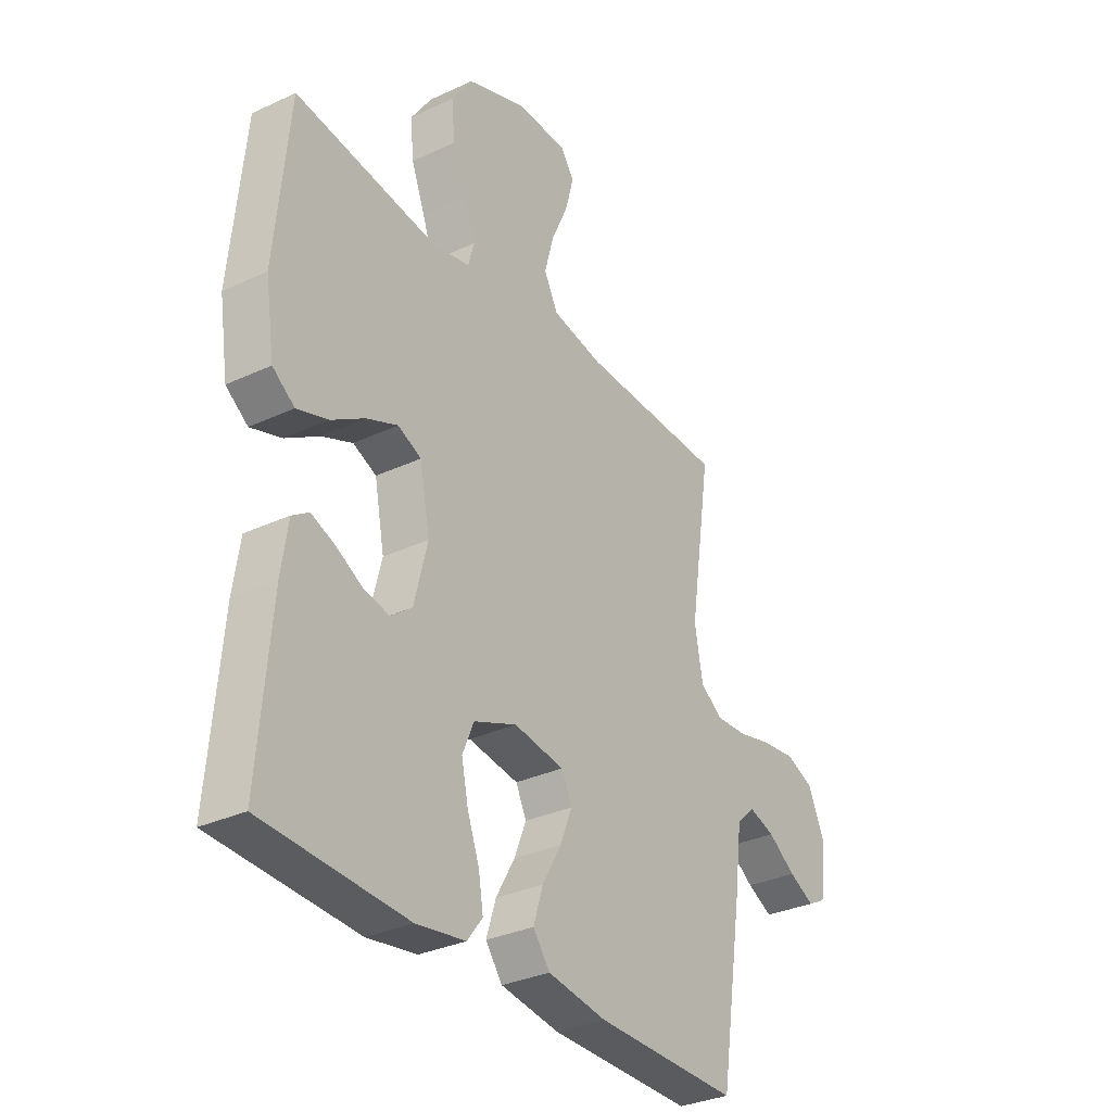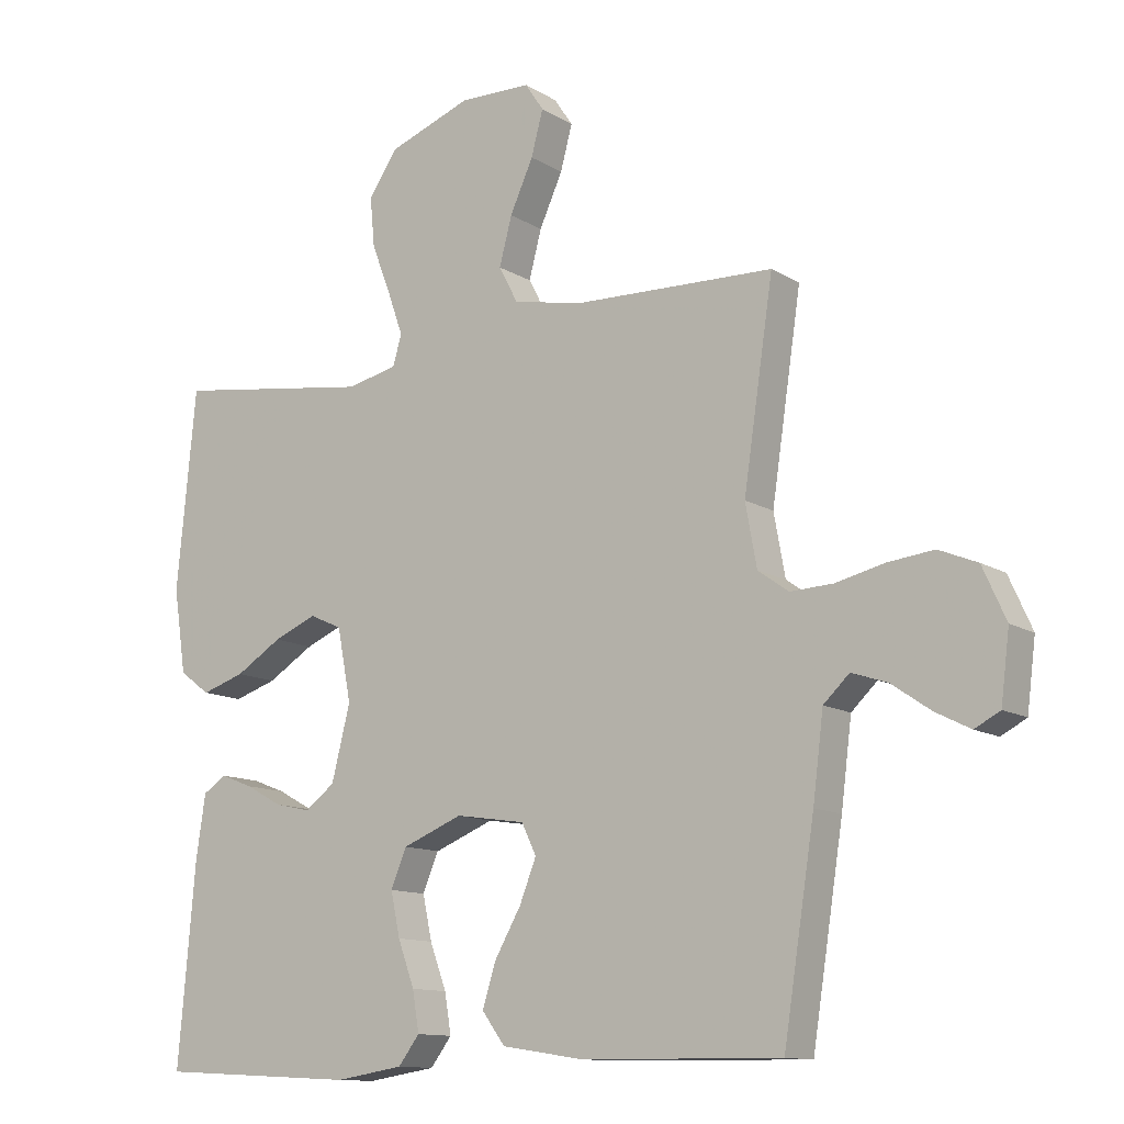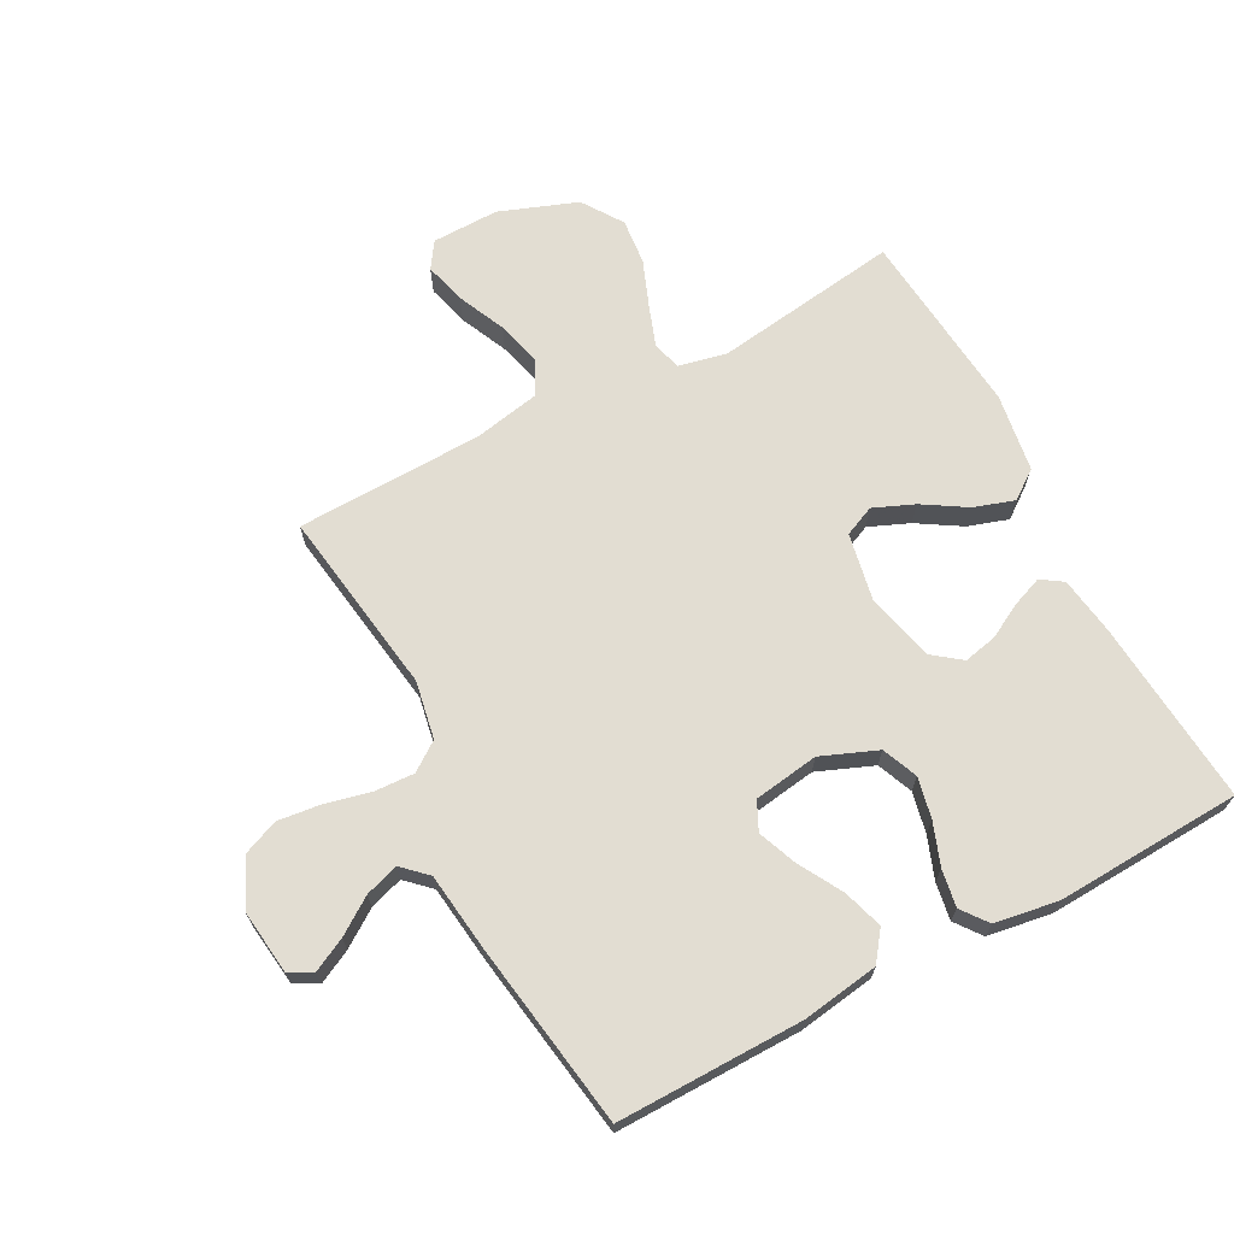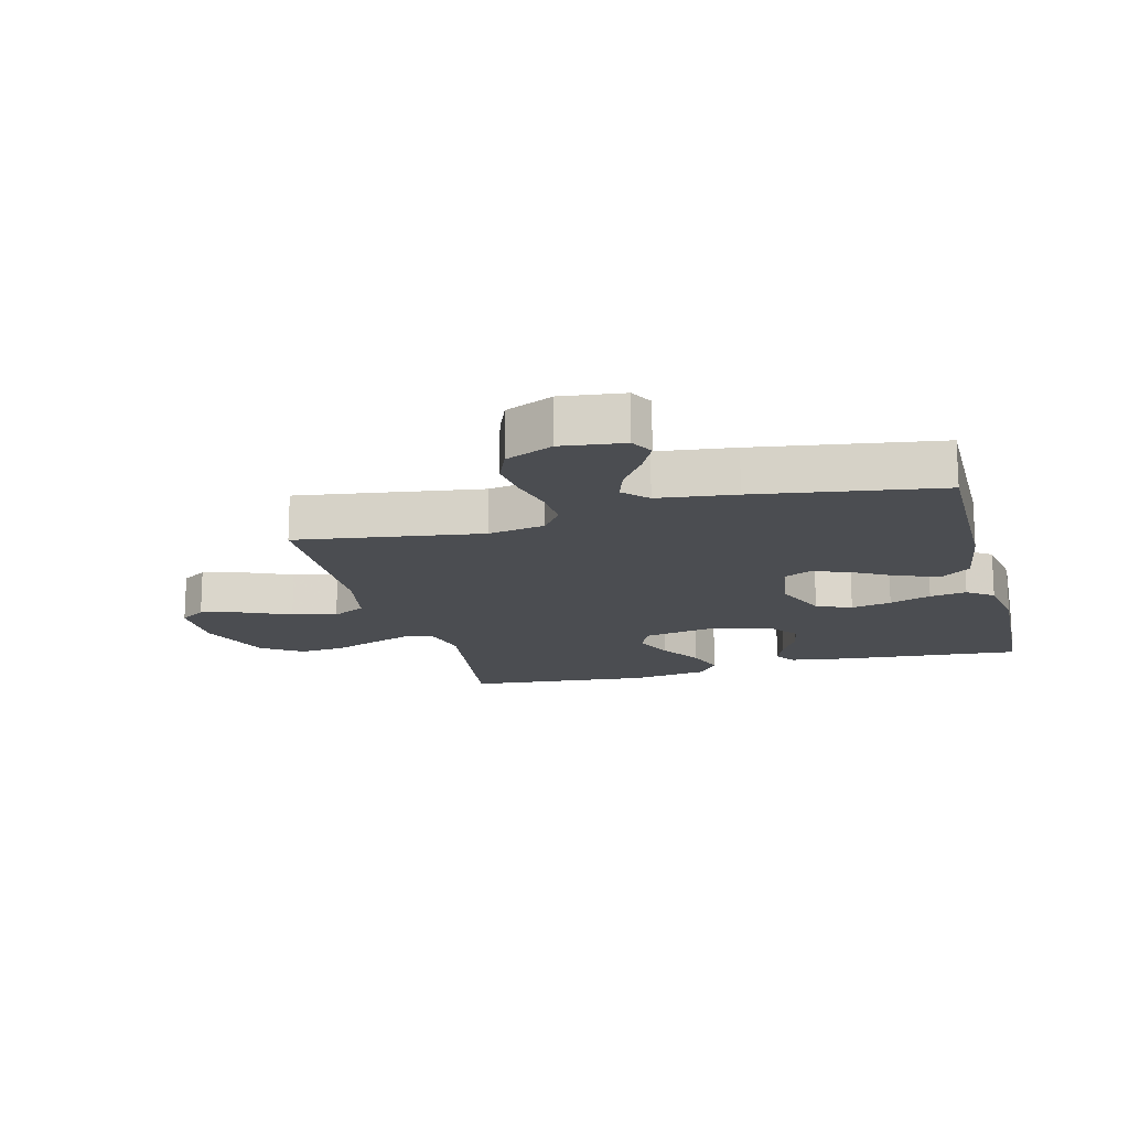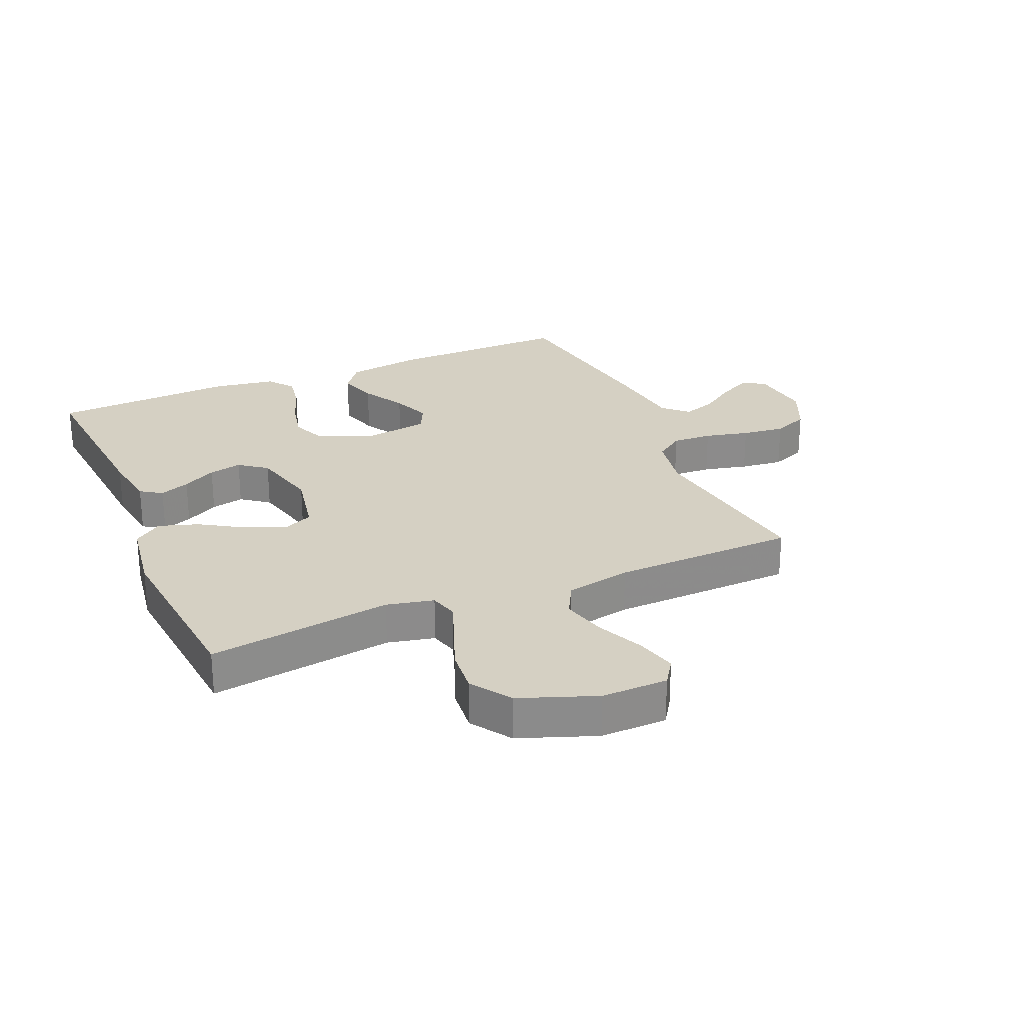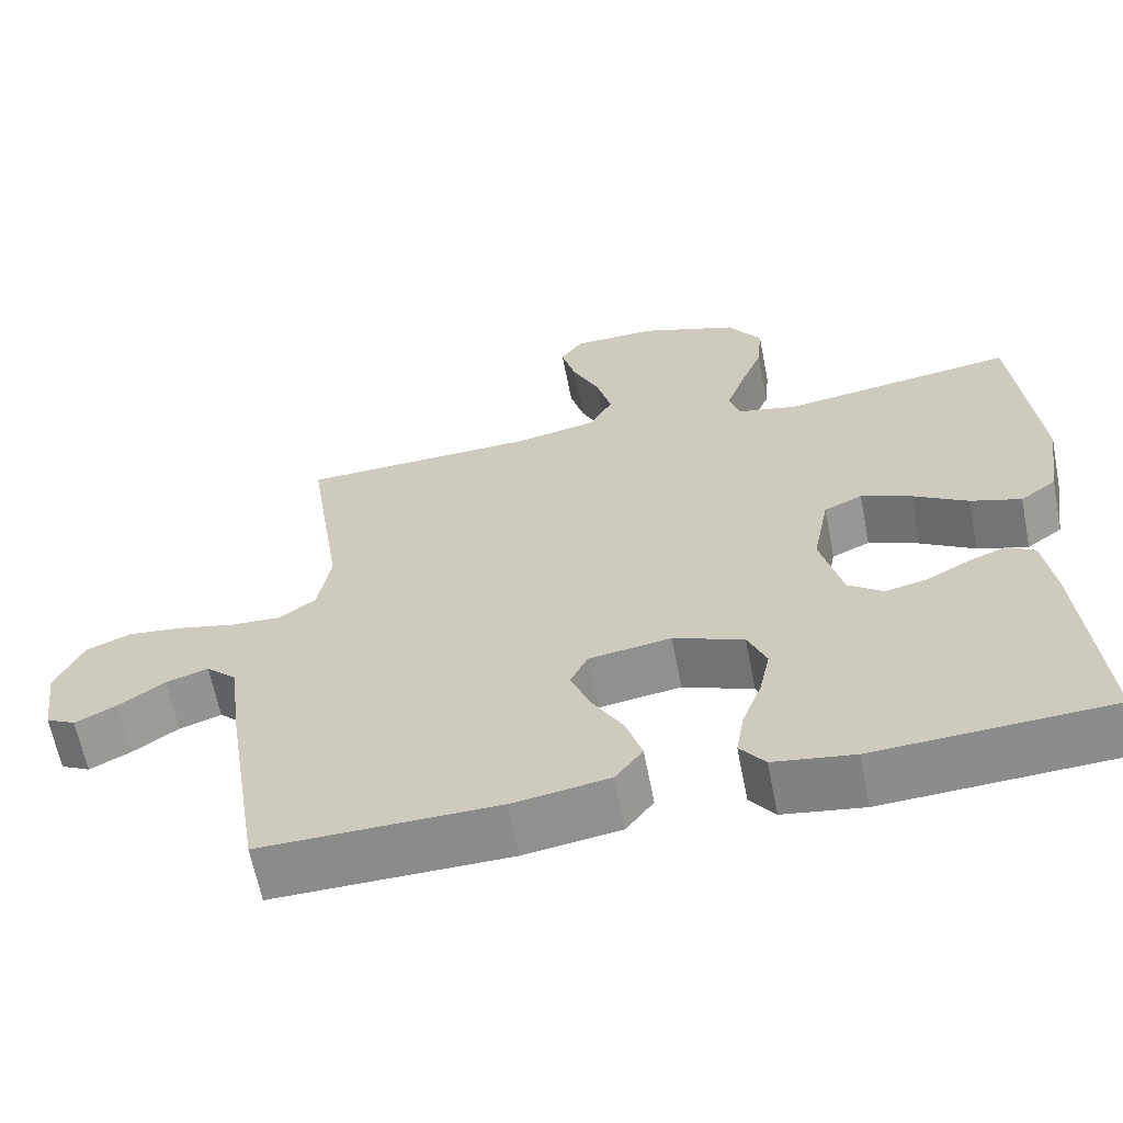
<metadata>
{"format":"obj","ext":"obj","renderer":"f3d","projection":"perspective","resolution":1024,"background":"white","views":[{"elev":-31.9,"azim":-56.6,"up":"+Z"},{"elev":-12.1,"azim":35.4,"up":"+Z"},{"elev":68.2,"azim":152.2,"up":"+Y"},{"elev":-15.9,"azim":104.9,"up":"+Y"},{"elev":26.4,"azim":-23.1,"up":"+Y"},{"elev":-63.5,"azim":-168.9,"up":"+Z"}]}
</metadata>
<code>
v -0.5 0.07 0.5
v -0.2 0.07 0.457
v -0.123 0.07 0.474
v -0.11 0.07 0.52
v -0.133 0.07 0.585
v -0.162 0.07 0.66
v -0.169 0.07 0.734
v -0.125 0.07 0.799
v 0 0.07 0.845
v 0.108 0.07 0.843
v 0.136 0.07 0.801
v 0.118 0.07 0.734
v 0.083 0.07 0.657
v 0.064 0.07 0.585
v 0.093 0.07 0.53
v 0.2 0.07 0.509
v 0.5 0.07 0.5
v 0.455 0.07 0.2
v 0.472 0.07 0.107
v 0.518 0.07 0.074
v 0.583 0.07 0.077
v 0.655 0.07 0.094
v 0.725 0.07 0.102
v 0.783 0.07 0.078
v 0.818 0.07 0
v 0.805 0.07 -0.102
v 0.767 0.07 -0.122
v 0.714 0.07 -0.095
v 0.656 0.07 -0.055
v 0.602 0.07 -0.037
v 0.563 0.07 -0.074
v 0.547 0.07 -0.2
v 0.5 0.07 -0.5
v 0.2 0.07 -0.496
v 0.077 0.07 -0.477
v 0.042 0.07 -0.43
v 0.062 0.07 -0.366
v 0.102 0.07 -0.296
v 0.127 0.07 -0.233
v 0.105 0.07 -0.187
v 0 0.07 -0.171
v -0.09 0.07 -0.207
v -0.114 0.07 -0.264
v -0.1 0.07 -0.33
v -0.075 0.07 -0.398
v -0.065 0.07 -0.458
v -0.097 0.07 -0.5
v -0.2 0.07 -0.516
v -0.5 0.07 -0.5
v -0.474 0.07 -0.2
v -0.46 0.07 -0.107
v -0.425 0.07 -0.084
v -0.376 0.07 -0.103
v -0.321 0.07 -0.133
v -0.267 0.07 -0.145
v -0.222 0.07 -0.111
v -0.194 0.07 0
v -0.215 0.07 0.109
v -0.264 0.07 0.131
v -0.329 0.07 0.104
v -0.399 0.07 0.061
v -0.464 0.07 0.04
v -0.51 0.07 0.074
v -0.529 0.07 0.2
v -0.5 0 0.5
v -0.2 0 0.457
v -0.123 0 0.474
v -0.11 0 0.52
v -0.133 0 0.585
v -0.162 0 0.66
v -0.169 0 0.734
v -0.125 0 0.799
v 0 0 0.845
v 0.108 0 0.843
v 0.136 0 0.801
v 0.118 0 0.734
v 0.083 0 0.657
v 0.064 0 0.585
v 0.093 0 0.53
v 0.2 0 0.509
v 0.5 0 0.5
v 0.455 0 0.2
v 0.472 0 0.107
v 0.518 0 0.074
v 0.583 0 0.077
v 0.655 0 0.094
v 0.725 0 0.102
v 0.783 0 0.078
v 0.818 0 0
v 0.805 0 -0.102
v 0.767 0 -0.122
v 0.714 0 -0.095
v 0.656 0 -0.055
v 0.602 0 -0.037
v 0.563 0 -0.074
v 0.547 0 -0.2
v 0.5 0 -0.5
v 0.2 0 -0.496
v 0.077 0 -0.477
v 0.042 0 -0.43
v 0.062 0 -0.366
v 0.102 0 -0.296
v 0.127 0 -0.233
v 0.105 0 -0.187
v 0 0 -0.171
v -0.09 0 -0.207
v -0.114 0 -0.264
v -0.1 0 -0.33
v -0.075 0 -0.398
v -0.065 0 -0.458
v -0.097 0 -0.5
v -0.2 0 -0.516
v -0.5 0 -0.5
v -0.474 0 -0.2
v -0.46 0 -0.107
v -0.425 0 -0.084
v -0.376 0 -0.103
v -0.321 0 -0.133
v -0.267 0 -0.145
v -0.222 0 -0.111
v -0.194 0 0
v -0.215 0 0.109
v -0.264 0 0.131
v -0.329 0 0.104
v -0.399 0 0.061
v -0.464 0 0.04
v -0.51 0 0.074
v -0.529 0 0.2
f 64 1 2
f 63 64 2
f 62 63 2
f 61 62 2
f 60 61 2
f 59 60 2 3
f 58 59 3
f 57 58 3 4
f 52 53 54
f 51 52 54
f 50 51 54
f 49 50 54
f 48 49 54
f 47 48 54
f 46 47 54
f 45 46 54
f 44 45 54
f 43 44 54 55
f 42 43 55 56
f 36 37 38
f 35 36 38
f 34 35 38
f 33 34 38
f 32 33 38
f 31 32 38
f 30 31 38 39
f 27 28 29
f 26 27 29
f 25 26 29
f 24 25 29
f 23 24 29
f 22 23 29
f 21 22 29
f 20 21 29 30
f 30 39 40
f 20 30 40
f 19 20 40
f 16 17 18
f 19 40 41
f 18 19 41
f 16 18 41
f 15 16 41
f 11 12 13
f 10 11 13
f 9 10 13
f 8 9 13
f 7 8 13
f 6 7 13
f 5 6 13
f 4 5 13 14
f 42 56 57
f 41 42 57
f 15 41 57
f 14 15 57
f 4 14 57
f 66 65 128
f 66 128 127
f 66 127 126
f 66 126 125
f 66 125 124
f 67 66 124 123
f 67 123 122
f 68 67 122 121
f 118 117 116
f 118 116 115
f 118 115 114
f 118 114 113
f 118 113 112
f 118 112 111
f 118 111 110
f 118 110 109
f 118 109 108
f 119 118 108 107
f 120 119 107 106
f 102 101 100
f 102 100 99
f 102 99 98
f 102 98 97
f 102 97 96
f 102 96 95
f 103 102 95 94
f 93 92 91
f 93 91 90
f 93 90 89
f 93 89 88
f 93 88 87
f 93 87 86
f 93 86 85
f 94 93 85 84
f 104 103 94
f 104 94 84
f 104 84 83
f 82 81 80
f 105 104 83
f 105 83 82
f 105 82 80
f 105 80 79
f 77 76 75
f 77 75 74
f 77 74 73
f 77 73 72
f 77 72 71
f 77 71 70
f 77 70 69
f 78 77 69 68
f 121 120 106
f 121 106 105
f 121 105 79
f 121 79 78
f 121 78 68
f 1 65 66 2
f 2 66 67 3
f 3 67 68 4
f 4 68 69 5
f 5 69 70 6
f 6 70 71 7
f 7 71 72 8
f 8 72 73 9
f 9 73 74 10
f 10 74 75 11
f 11 75 76 12
f 12 76 77 13
f 13 77 78 14
f 14 78 79 15
f 15 79 80 16
f 16 80 81 17
f 17 81 82 18
f 18 82 83 19
f 19 83 84 20
f 20 84 85 21
f 21 85 86 22
f 22 86 87 23
f 23 87 88 24
f 24 88 89 25
f 25 89 90 26
f 26 90 91 27
f 27 91 92 28
f 28 92 93 29
f 29 93 94 30
f 30 94 95 31
f 31 95 96 32
f 32 96 97 33
f 33 97 98 34
f 34 98 99 35
f 35 99 100 36
f 36 100 101 37
f 37 101 102 38
f 38 102 103 39
f 39 103 104 40
f 40 104 105 41
f 41 105 106 42
f 42 106 107 43
f 43 107 108 44
f 44 108 109 45
f 45 109 110 46
f 46 110 111 47
f 47 111 112 48
f 48 112 113 49
f 49 113 114 50
f 50 114 115 51
f 51 115 116 52
f 52 116 117 53
f 53 117 118 54
f 54 118 119 55
f 55 119 120 56
f 56 120 121 57
f 57 121 122 58
f 58 122 123 59
f 59 123 124 60
f 60 124 125 61
f 61 125 126 62
f 62 126 127 63
f 63 127 128 64
f 64 128 65 1

</code>
